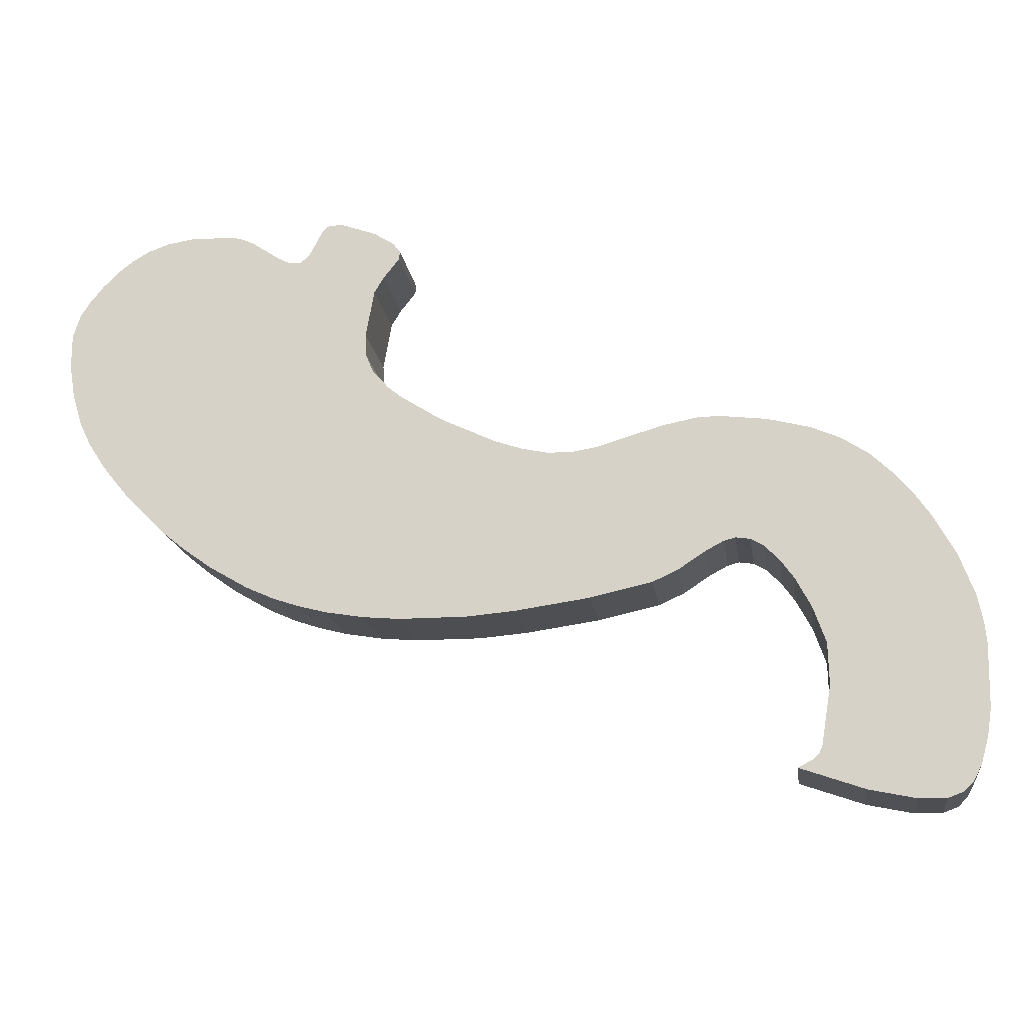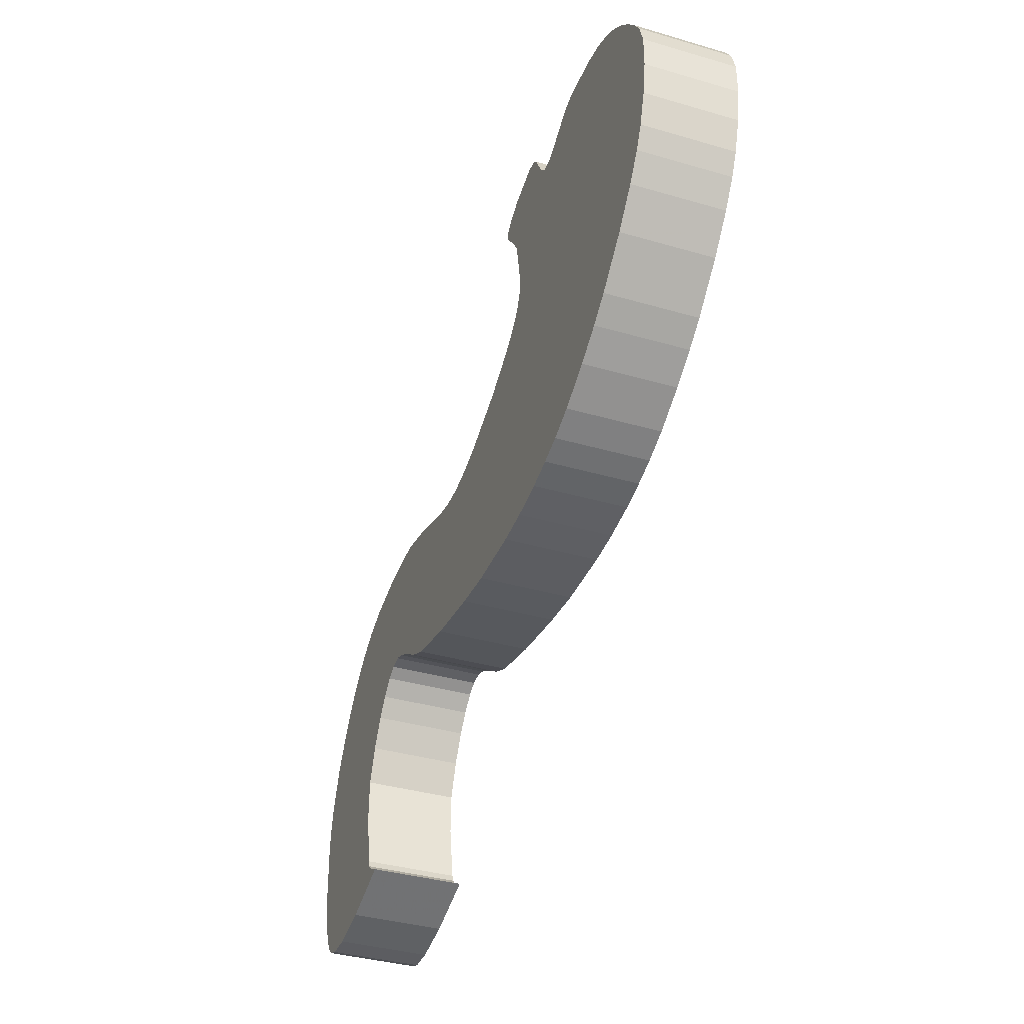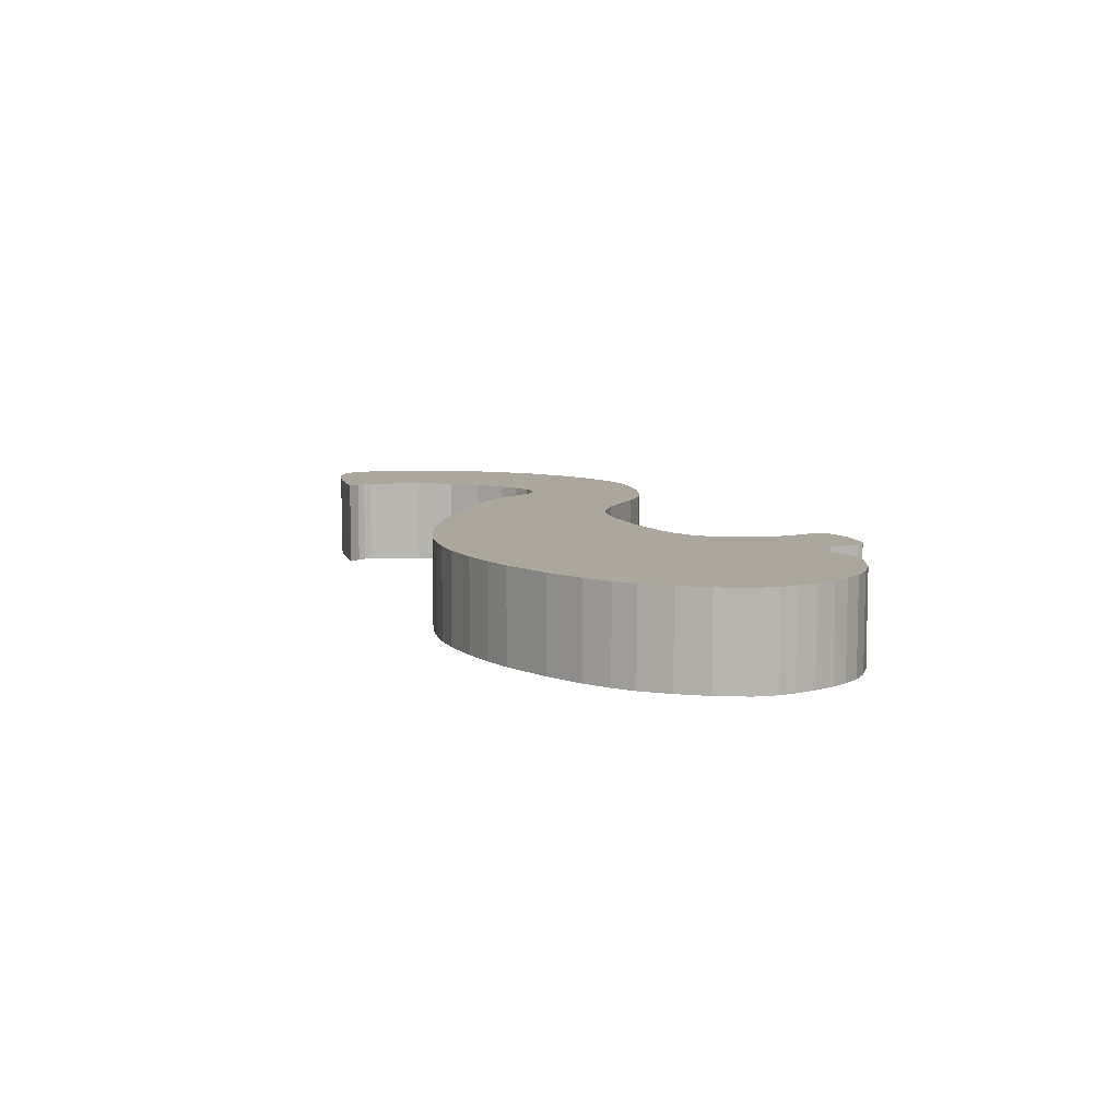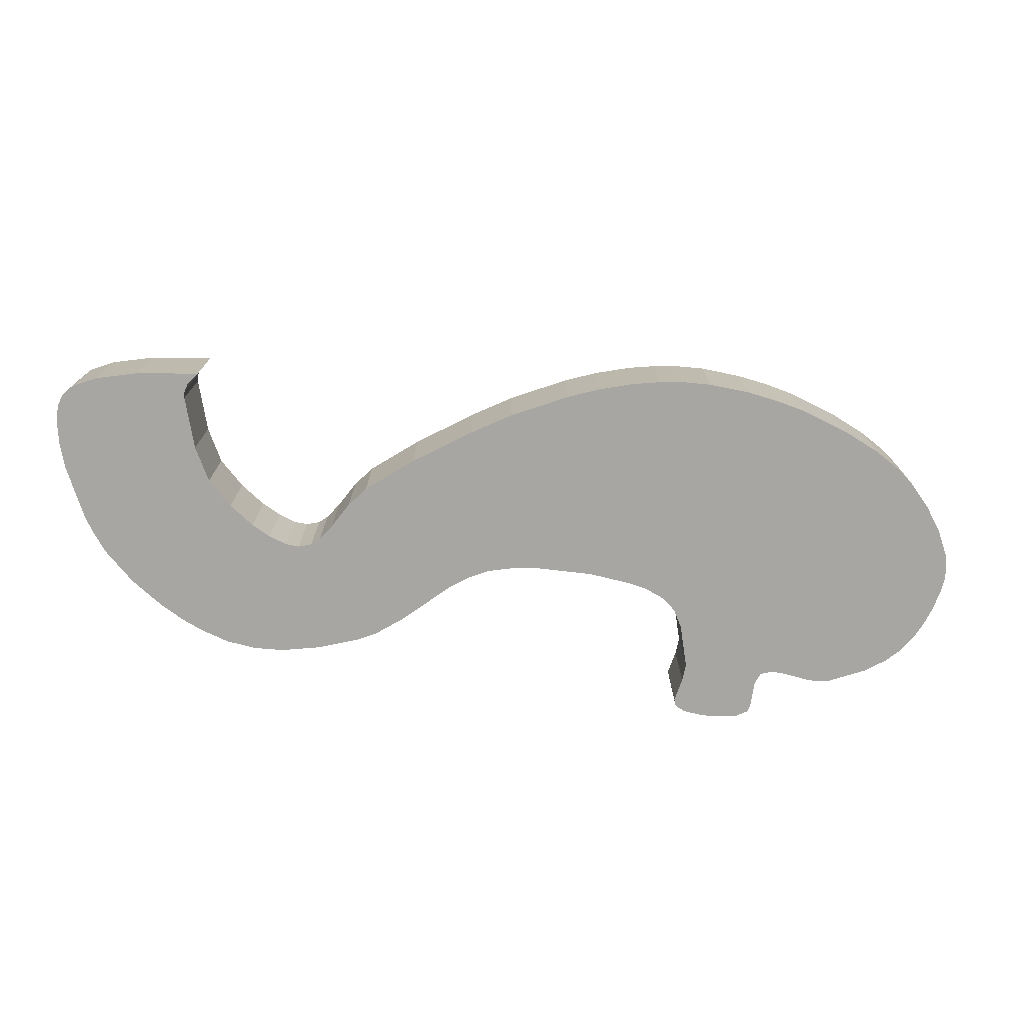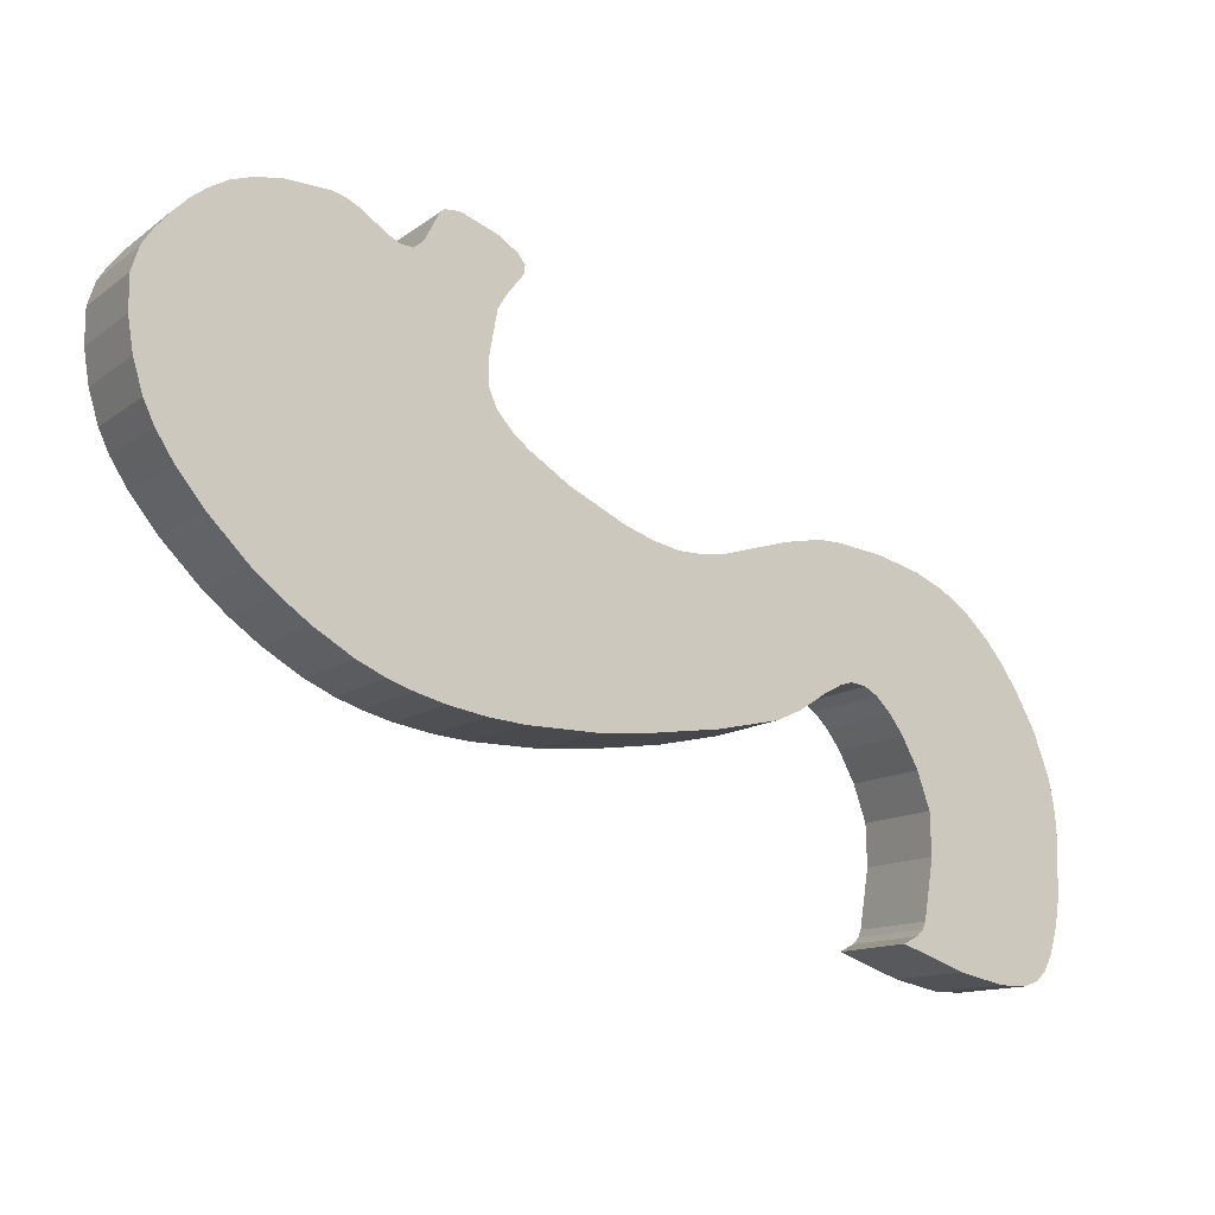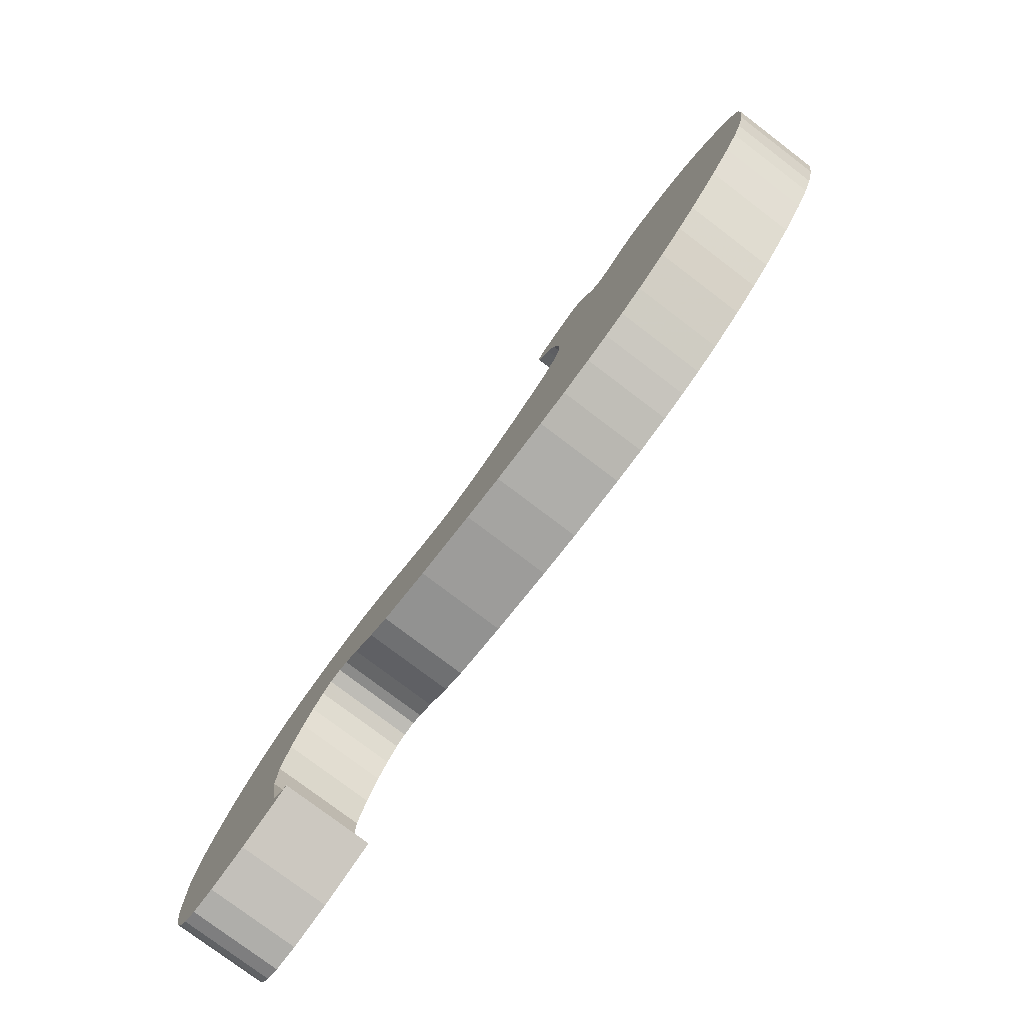
<metadata>
{"format":"obj","ext":"obj","renderer":"f3d","projection":"perspective","resolution":1024,"background":"white","views":[{"elev":-16.8,"azim":-171.9,"up":"+Y"},{"elev":-37.1,"azim":69.4,"up":"+Y"},{"elev":8.4,"azim":94.5,"up":"+Z"},{"elev":-74.3,"azim":18.6,"up":"+Z"},{"elev":-12.9,"azim":147.8,"up":"+Y"},{"elev":-77.6,"azim":52.8,"up":"+Y"}]}
</metadata>
<code>
o Object.1
v 153.7 149.4 22.43
v 153.9 149.4 22.43
v 157.2 149.1 22.43
v 158.5 147.8 22.43
v 161.8 141.5 22.43
v 164.1 139.4 22.43
v 167.1 139.7 22.43
v 169.7 141 22.43
v 176.5 145.5 22.43
v 179.1 146.8 22.43
v 181.9 147.6 22.43
v 192.5 147.8 22.43
v 198.9 146.8 22.43
v 204 145 22.43
v 208.3 142.5 22.43
v 211.8 139.7 22.43
v 215.6 135.9 22.43
v 218.9 131.8 22.43
v 221.2 128.3 22.43
v 223 122.7 22.43
v 223 114.6 22.43
v 221.7 106.7 22.43
v 219.5 99.06 22.43
v 216.9 93.73 22.43
v 212.9 87.38 22.43
v 206.2 79.25 22.43
v 196.8 69.85 22.43
v 191.3 65.28 22.43
v 184.1 60.2 22.43
v 175 54.86 22.43
v 168.1 51.82 22.43
v 162.1 49.78 22.43
v 155.2 48.01 22.43
v 146.1 46.48 22.43
v 137.2 45.72 22.43
v 120.9 45.72 22.43
v 109.2 46.74 22.43
v 91.44 49.28 22.43
v 76.45 52.58 22.43
v 70.36 55.37 22.43
v 63.75 59.69 22.43
v 59.44 61.98 22.43
v 56.64 62.74 22.43
v 53.09 62.23 22.43
v 50.04 60.45 22.43
v 46.48 56.9 22.43
v 43.18 52.32 22.43
v 39.37 45.21 22.43
v 36.32 36.58 22.43
v 36.07 26.67 22.43
v 38.35 12.7 22.43
v 39.12 10.92 22.43
v 40.64 9.398 22.43
v 44.2 7.62 22.43
v 28.7 2.286 22.43
v 17.53 0 22.43
v 10.92 0 22.43
v 7.366 1.27 22.43
v 5.08 3.556 22.43
v 3.048 7.366 22.43
v 1.27 13.72 22.43
v 0.254 20.32 22.43
v 0 35.31 22.43
v 0.508 40.39 22.43
v 1.778 46.74 22.43
v 5.588 56.9 22.43
v 10.67 66.04 22.43
v 14.73 71.88 22.43
v 18.54 76.45 22.43
v 24.38 82.04 22.43
v 30.99 86.36 22.43
v 38.1 89.41 22.43
v 48.26 91.95 22.43
v 59.18 93.22 22.43
v 64.52 93.22 22.43
v 73.66 91.44 22.43
v 88.9 86.87 22.43
v 95 85.85 22.43
v 101.1 85.85 22.43
v 107.2 87.12 22.43
v 114 89.41 22.43
v 127.5 95.76 22.43
v 137.2 101.9 22.43
v 140.7 104.6 22.43
v 144.8 109.2 22.43
v 146.6 113.5 22.43
v 146.8 118.9 22.43
v 144.8 130.3 22.43
v 142.5 134.1 22.43
v 138.7 138.9 22.43
v 138.4 141 22.43
v 140.2 143.3 22.43
v 145 146.3 22.43
v 153.7 149.4 0
v 153.9 149.4 0
v 157.2 149.1 0
v 158.5 147.8 0
v 161.8 141.5 0
v 164.1 139.4 0
v 167.1 139.7 0
v 169.7 141 0
v 176.5 145.5 0
v 179.1 146.8 0
v 181.9 147.6 0
v 192.5 147.8 0
v 198.9 146.8 0
v 204 145 0
v 208.3 142.5 0
v 211.8 139.7 0
v 215.6 135.9 0
v 218.9 131.8 0
v 221.2 128.3 0
v 223 122.7 0
v 223 114.6 0
v 221.7 106.7 0
v 219.5 99.06 0
v 216.9 93.73 0
v 212.9 87.38 0
v 206.2 79.25 0
v 196.8 69.85 0
v 191.3 65.28 0
v 184.1 60.2 0
v 175 54.86 0
v 168.1 51.82 0
v 162.1 49.78 0
v 155.2 48.01 0
v 146.1 46.48 0
v 137.2 45.72 0
v 120.9 45.72 0
v 109.2 46.74 0
v 91.44 49.28 0
v 76.45 52.58 0
v 70.36 55.37 0
v 63.75 59.69 0
v 59.44 61.98 0
v 56.64 62.74 0
v 53.09 62.23 0
v 50.04 60.45 0
v 46.48 56.9 0
v 43.18 52.32 0
v 39.37 45.21 0
v 36.32 36.58 0
v 36.07 26.67 0
v 38.35 12.7 0
v 39.12 10.92 0
v 40.64 9.398 0
v 44.2 7.62 0
v 28.7 2.286 0
v 17.53 0 0
v 10.92 0 0
v 7.366 1.27 0
v 5.08 3.556 0
v 3.048 7.366 0
v 1.27 13.72 0
v 0.254 20.32 0
v 0 35.31 0
v 0.508 40.39 0
v 1.778 46.74 0
v 5.588 56.9 0
v 10.67 66.04 0
v 14.73 71.88 0
v 18.54 76.45 0
v 24.38 82.04 0
v 30.99 86.36 0
v 38.1 89.41 0
v 48.26 91.95 0
v 59.18 93.22 0
v 64.52 93.22 0
v 73.66 91.44 0
v 88.9 86.87 0
v 95 85.85 0
v 101.1 85.85 0
v 107.2 87.12 0
v 114 89.41 0
v 127.5 95.76 0
v 137.2 101.9 0
v 140.7 104.6 0
v 144.8 109.2 0
v 146.6 113.5 0
v 146.8 118.9 0
v 144.8 130.3 0
v 142.5 134.1 0
v 138.7 138.9 0
v 138.4 141 0
v 140.2 143.3 0
v 145 146.3 0
f 13 15 14
f 14 107 13
f 107 106 13
f 13 106 12
f 12 16 13
f 12 17 16
f 17 110 16
f 110 109 16
f 16 109 15
f 109 108 15
f 108 109 106
f 106 109 105
f 109 110 105
f 105 110 104
f 105 104 11
f 12 105 11
f 11 104 10
f 20 11 10
f 9 20 10
f 10 103 9
f 103 102 9
f 9 102 8
f 8 21 9
f 8 22 21
f 22 115 21
f 115 114 21
f 21 114 20
f 114 113 20
f 20 113 19
f 113 112 19
f 19 112 18
f 18 11 19
f 17 11 18
f 18 111 17
f 112 111 18
f 112 104 111
f 112 113 104
f 103 104 113
f 113 114 102
f 102 114 101
f 114 115 101
f 100 101 115
f 99 100 115
f 186 99 115
f 186 115 185
f 186 185 92
f 93 186 92
f 92 22 93
f 22 6 93
f 5 93 6
f 6 99 5
f 99 98 5
f 5 98 4
f 2 5 4
f 2 4 3
f 3 96 2
f 96 95 2
f 2 95 1
f 95 94 1
f 1 94 93
f 94 95 98
f 94 98 186
f 97 98 95
f 96 97 95
f 97 96 3
f 4 97 3
f 5 2 1
f 98 97 4
f 93 5 1
f 22 7 6
f 7 100 6
f 92 23 22
f 23 116 22
f 117 116 23
f 24 117 23
f 90 24 23
f 90 23 91
f 91 184 90
f 184 183 90
f 90 183 89
f 183 182 89
f 89 182 88
f 24 89 88
f 87 24 88
f 88 181 87
f 181 180 87
f 87 180 86
f 26 87 86
f 85 26 86
f 86 179 85
f 179 178 85
f 85 178 84
f 27 85 84
f 27 84 83
f 82 27 83
f 83 176 82
f 176 175 82
f 82 175 81
f 81 29 82
f 82 29 28
f 29 122 28
f 122 121 28
f 28 121 27
f 121 120 27
f 27 120 26
f 120 119 26
f 26 119 25
f 119 118 25
f 25 118 24
f 118 119 180
f 118 180 117
f 179 180 119
f 119 120 178
f 177 178 120
f 176 177 120
f 121 175 120
f 121 122 175
f 175 122 174
f 122 123 174
f 174 123 173
f 174 173 80
f 81 174 80
f 80 30 81
f 80 31 30
f 31 124 30
f 124 123 30
f 30 123 29
f 125 124 31
f 32 125 31
f 78 32 31
f 78 31 79
f 79 172 78
f 172 171 78
f 78 171 77
f 171 170 77
f 77 170 76
f 76 32 77
f 76 33 32
f 33 126 32
f 127 126 33
f 34 127 33
f 75 34 33
f 34 75 74
f 73 34 74
f 74 167 73
f 167 166 73
f 73 166 72
f 72 35 73
f 72 36 35
f 36 129 35
f 129 128 35
f 35 128 34
f 128 129 165
f 166 128 165
f 127 128 166
f 165 129 164
f 165 164 71
f 72 165 71
f 71 164 70
f 70 37 71
f 71 37 36
f 37 130 36
f 131 130 37
f 38 131 37
f 132 131 38
f 39 132 38
f 70 39 38
f 39 70 41
f 40 39 41
f 41 134 40
f 134 133 40
f 134 132 133
f 134 163 132
f 135 163 134
f 163 135 162
f 163 162 69
f 70 163 69
f 69 42 70
f 42 69 43
f 43 136 42
f 136 135 42
f 42 135 41
f 137 136 43
f 44 137 43
f 138 137 44
f 45 138 44
f 69 45 44
f 68 45 69
f 45 68 46
f 46 139 45
f 140 139 46
f 47 140 46
f 141 140 47
f 48 141 47
f 67 48 47
f 67 47 68
f 68 161 67
f 161 160 67
f 67 160 66
f 160 159 66
f 66 159 65
f 65 49 66
f 66 49 48
f 49 142 48
f 143 142 49
f 50 143 49
f 144 143 50
f 51 144 50
f 64 51 50
f 64 50 65
f 65 158 64
f 158 157 64
f 64 157 63
f 157 156 63
f 63 156 62
f 62 51 63
f 51 62 52
f 52 145 51
f 146 145 52
f 53 146 52
f 147 146 53
f 54 147 53
f 53 62 54
f 62 55 54
f 55 148 54
f 149 148 55
f 56 149 55
f 61 56 55
f 56 61 60
f 59 56 60
f 60 153 59
f 153 152 59
f 59 152 58
f 58 57 59
f 58 151 57
f 151 150 57
f 57 150 56
f 152 150 151
f 149 150 152
f 152 151 58
f 153 149 152
f 153 154 149
f 154 153 60
f 59 57 56
f 61 154 60
f 155 154 61
f 62 155 61
f 155 148 154
f 147 148 155
f 150 149 56
f 148 149 154
f 61 55 62
f 148 147 54
f 147 155 146
f 146 155 145
f 145 155 144
f 156 144 155
f 52 62 53
f 156 155 62
f 156 157 144
f 158 143 157
f 51 64 63
f 145 144 51
f 143 144 157
f 142 143 158
f 159 142 158
f 141 142 159
f 65 50 49
f 159 158 65
f 160 141 159
f 161 140 160
f 162 161 68
f 162 138 161
f 139 161 138
f 66 48 67
f 142 141 48
f 140 141 160
f 139 140 161
f 68 47 46
f 139 138 45
f 137 138 162
f 137 162 136
f 43 69 44
f 69 162 68
f 136 162 135
f 135 134 41
f 40 133 39
f 41 70 42
f 133 132 39
f 131 132 163
f 131 163 130
f 164 130 163
f 37 70 38
f 164 163 70
f 129 130 164
f 130 129 36
f 71 36 72
f 166 165 72
f 167 127 166
f 167 168 127
f 168 167 74
f 73 35 34
f 75 168 74
f 169 168 75
f 76 169 75
f 169 126 168
f 125 126 169
f 170 125 169
f 128 127 34
f 126 127 168
f 75 33 76
f 170 169 76
f 170 171 125
f 172 124 171
f 172 173 124
f 173 172 79
f 32 78 77
f 126 125 32
f 124 125 171
f 31 80 79
f 80 173 79
f 123 124 173
f 123 122 29
f 81 30 29
f 175 174 81
f 176 120 175
f 177 176 83
f 27 82 28
f 84 177 83
f 178 177 84
f 179 119 178
f 85 27 26
f 87 26 25
f 180 179 86
f 181 117 180
f 181 182 117
f 24 87 25
f 182 181 88
f 182 183 117
f 184 116 183
f 184 185 116
f 185 184 91
f 24 90 89
f 118 117 24
f 116 117 183
f 23 92 91
f 94 186 93
f 92 185 91
f 115 116 185
f 99 186 98
f 100 99 6
f 101 100 7
f 8 101 7
f 116 115 22
f 22 8 7
f 102 101 8
f 103 113 102
f 9 21 20
f 11 20 19
f 104 103 10
f 111 104 110
f 111 110 17
f 11 17 12
f 106 105 12
f 107 108 106
f 108 107 14
f 15 108 14
f 13 16 15

</code>
